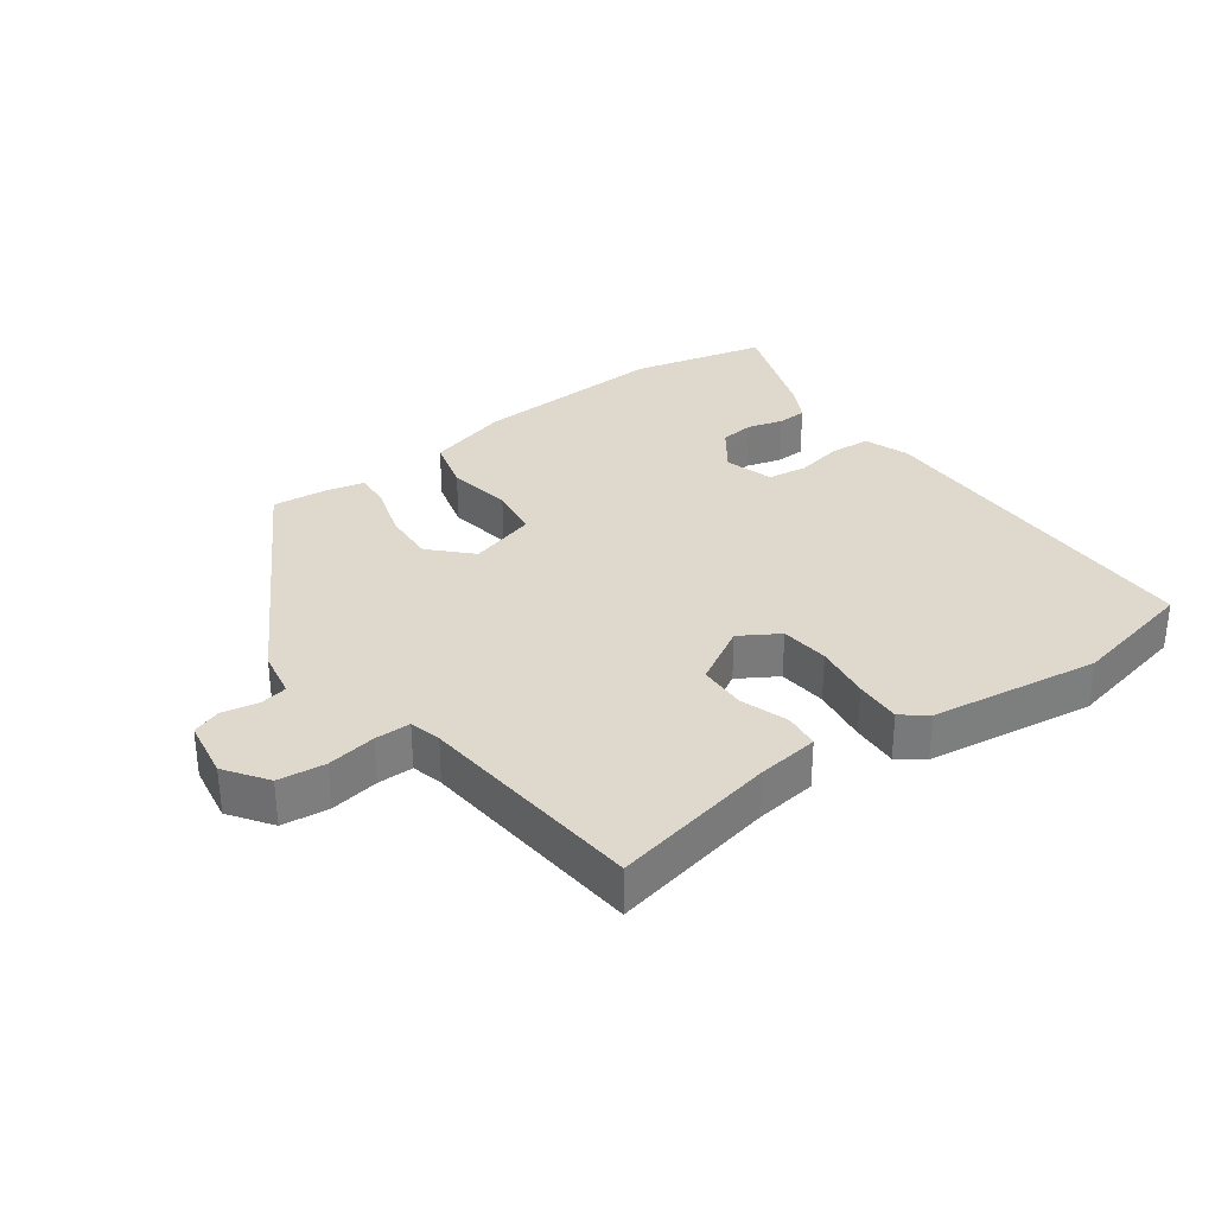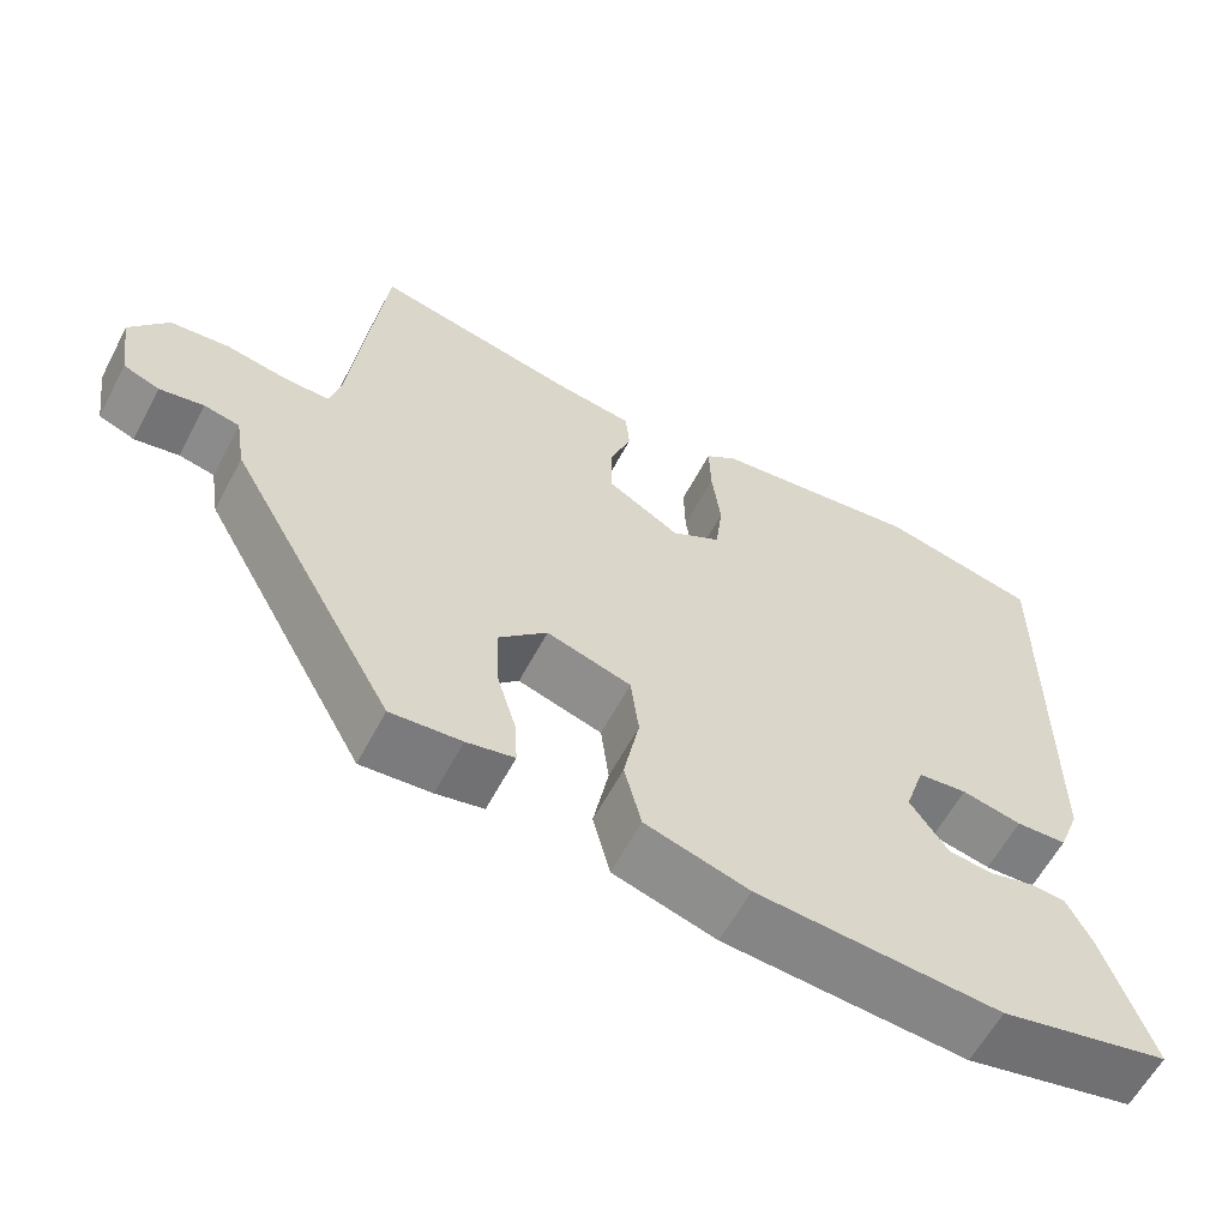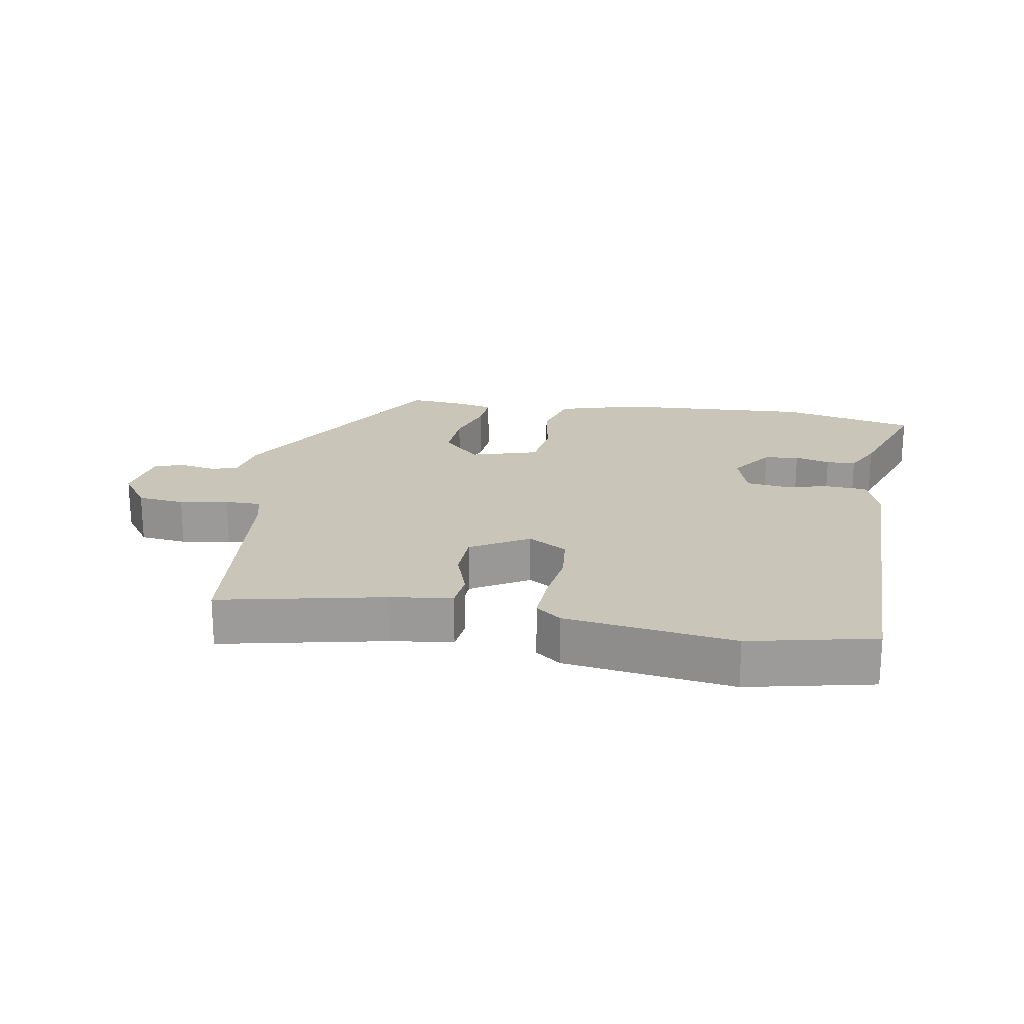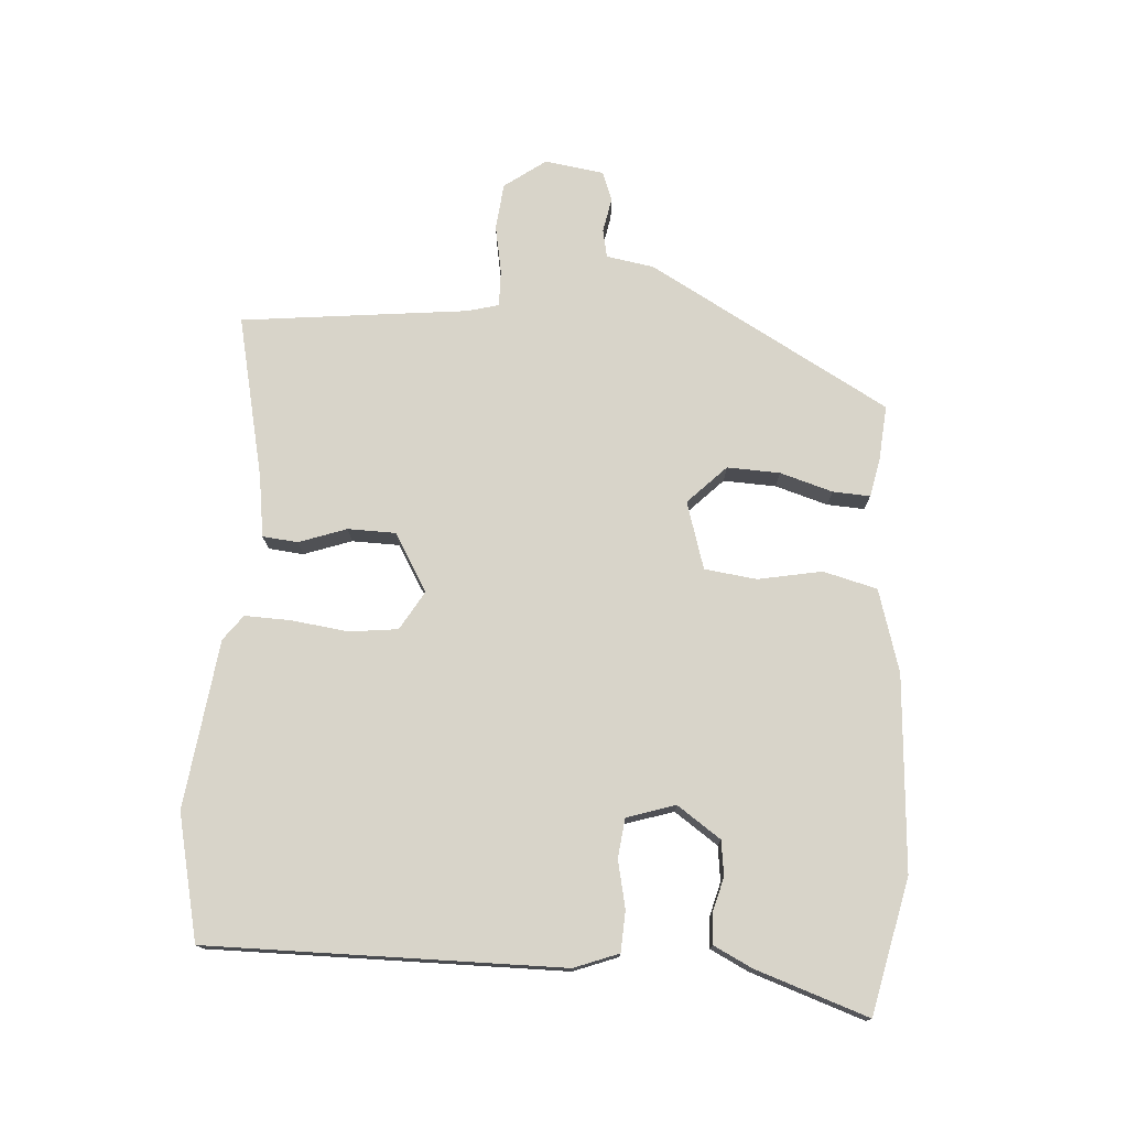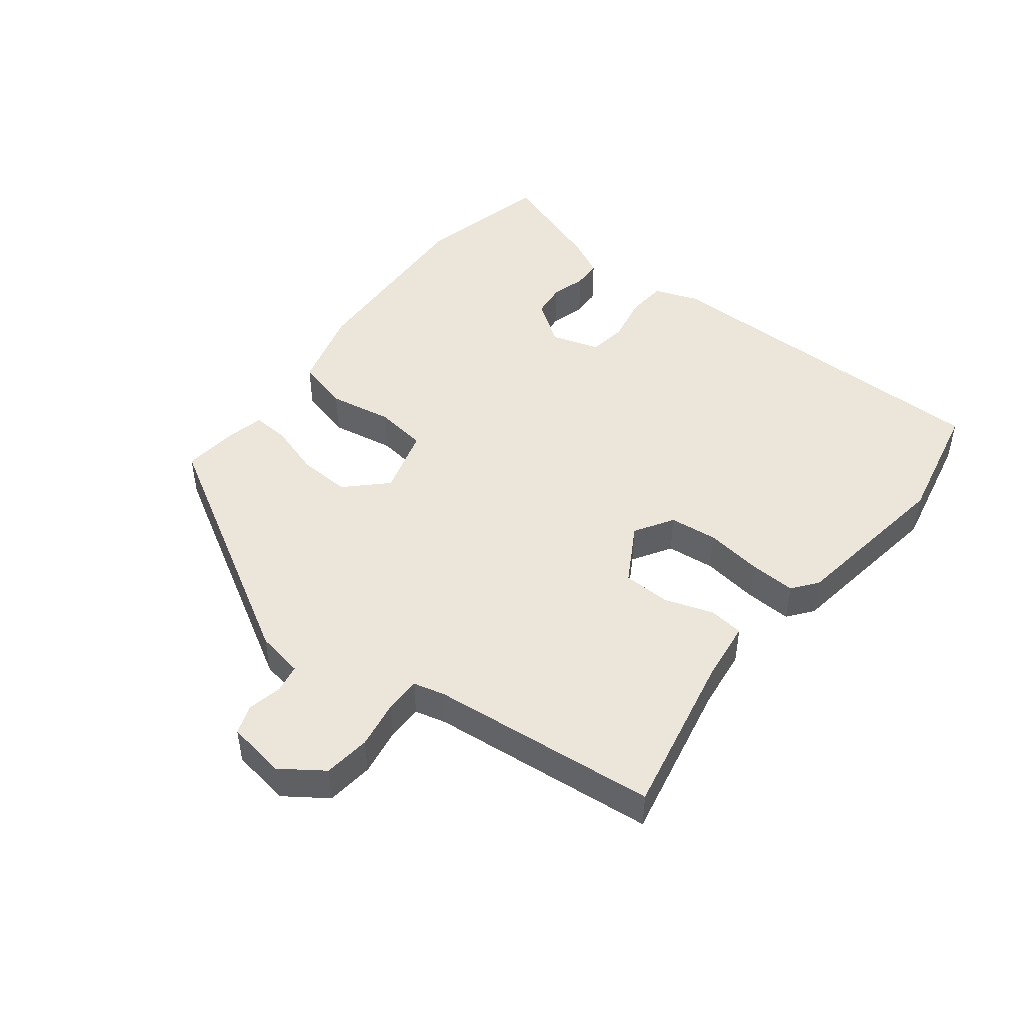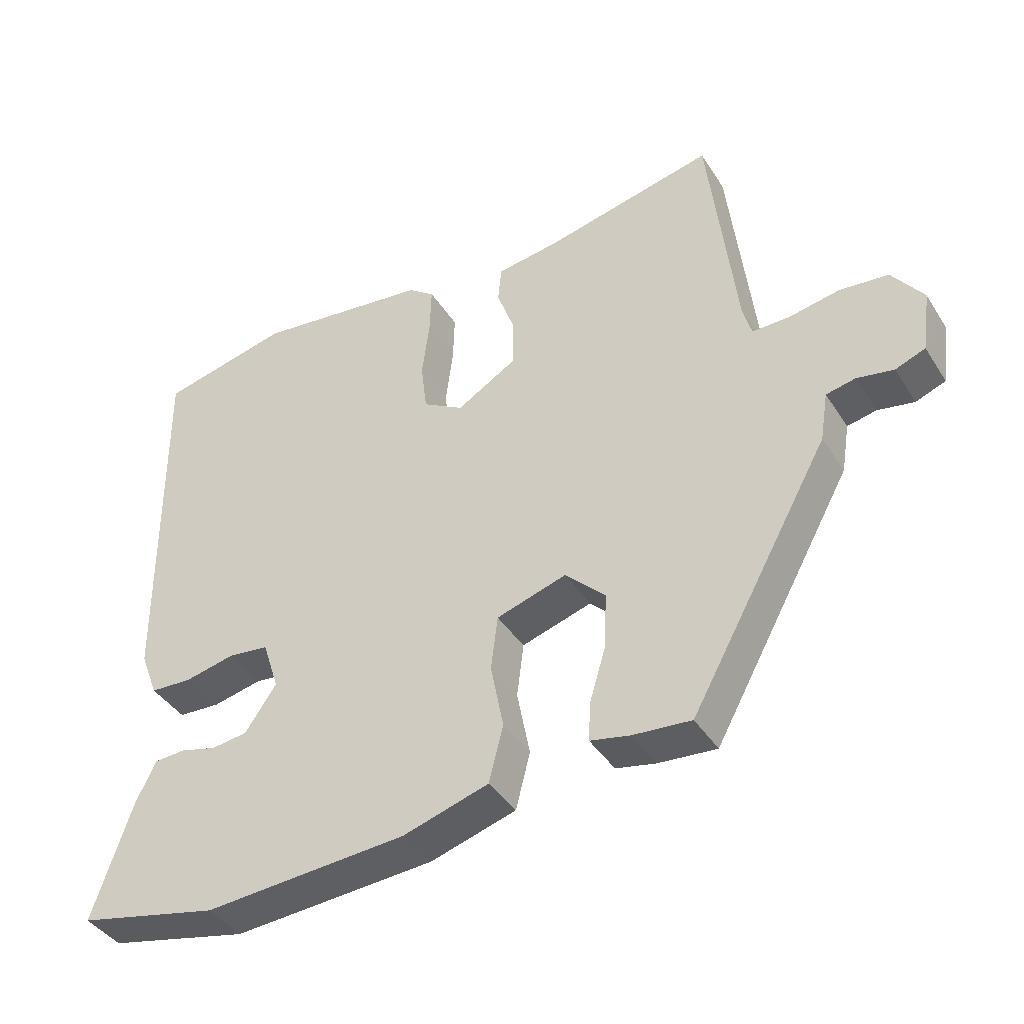
<metadata>
{"format":"obj","ext":"obj","renderer":"f3d","projection":"perspective","resolution":1024,"background":"white","views":[{"elev":32.2,"azim":-35.0,"up":"+Y"},{"elev":-60.4,"azim":-27.8,"up":"+Z"},{"elev":20.6,"azim":10.5,"up":"+Y"},{"elev":75.3,"azim":94.1,"up":"+Y"},{"elev":46.8,"azim":-51.1,"up":"+Y"},{"elev":-40.6,"azim":-150.4,"up":"+Z"}]}
</metadata>
<code>
v -0.413 0.07 0.529
v -0.164 0.07 0.473
v -0.069 0.07 0.459
v -0.064 0.07 0.405
v -0.09 0.07 0.332
v -0.089 0.07 0.259
v -0.001 0.07 0.206
v 0.059 0.07 0.241
v 0.068 0.07 0.315
v 0.057 0.07 0.402
v 0.055 0.07 0.473
v 0.094 0.07 0.502
v 0.352 0.07 0.534
v 0.543 0.07 0.49
v 0.537 0.07 -0.052
v 0.511 0.07 -0.12
v 0.449 0.07 -0.123
v 0.376 0.07 -0.107
v 0.316 0.07 -0.114
v 0.292 0.07 -0.188
v 0.338 0.07 -0.255
v 0.391 0.07 -0.262
v 0.445 0.07 -0.248
v 0.49 0.07 -0.251
v 0.519 0.07 -0.31
v 0.577 0.07 -0.483
v 0.37 0.07 -0.528
v 0.072 0.07 -0.507
v -0.054 0.07 -0.469
v -0.075 0.07 -0.386
v -0.056 0.07 -0.288
v -0.066 0.07 -0.208
v -0.169 0.07 -0.176
v -0.228 0.07 -0.234
v -0.225 0.07 -0.315
v -0.201 0.07 -0.396
v -0.198 0.07 -0.453
v -0.256 0.07 -0.465
v -0.342 0.07 -0.472
v -0.547 0.07 -0.102
v -0.559 0.07 -0.029
v -0.602 0.07 -0.02
v -0.656 0.07 -0.03
v -0.7 0.07 -0.013
v -0.713 0.07 0.078
v -0.667 0.07 0.141
v -0.595 0.07 0.148
v -0.521 0.07 0.134
v -0.466 0.07 0.133
v -0.453 0.07 0.181
v -0.413 0 0.529
v -0.164 0 0.473
v -0.069 0 0.459
v -0.064 0 0.405
v -0.09 0 0.332
v -0.089 0 0.259
v -0.001 0 0.206
v 0.059 0 0.241
v 0.068 0 0.315
v 0.057 0 0.402
v 0.055 0 0.473
v 0.094 0 0.502
v 0.352 0 0.534
v 0.543 0 0.49
v 0.537 0 -0.052
v 0.511 0 -0.12
v 0.449 0 -0.123
v 0.376 0 -0.107
v 0.316 0 -0.114
v 0.292 0 -0.188
v 0.338 0 -0.255
v 0.391 0 -0.262
v 0.445 0 -0.248
v 0.49 0 -0.251
v 0.519 0 -0.31
v 0.577 0 -0.483
v 0.37 0 -0.528
v 0.072 0 -0.507
v -0.054 0 -0.469
v -0.075 0 -0.386
v -0.056 0 -0.288
v -0.066 0 -0.208
v -0.169 0 -0.176
v -0.228 0 -0.234
v -0.225 0 -0.315
v -0.201 0 -0.396
v -0.198 0 -0.453
v -0.256 0 -0.465
v -0.342 0 -0.472
v -0.547 0 -0.102
v -0.559 0 -0.029
v -0.602 0 -0.02
v -0.656 0 -0.03
v -0.7 0 -0.013
v -0.713 0 0.078
v -0.667 0 0.141
v -0.595 0 0.148
v -0.521 0 0.134
v -0.466 0 0.133
v -0.453 0 0.181
f 45 46 47 48
f 45 48 49
f 42 43 44 45
f 41 42 45 49
f 40 41 49
f 39 40 49
f 38 39 49 50
f 35 36 37 38
f 34 35 38 50
f 28 29 30 31
f 28 31 32
f 27 28 32
f 26 27 32
f 25 26 32
f 22 23 24 25
f 21 22 25 32
f 20 21 32 33
f 15 16 17 18
f 15 18 19
f 14 15 19
f 13 14 19
f 9 10 11 12
f 8 9 12 13
f 2 3 4 5
f 2 5 6
f 1 2 6
f 33 34 50 1
f 8 13 19 20
f 7 8 20 33
f 6 7 33
f 1 6 33
f 98 97 96 95
f 99 98 95
f 95 94 93 92
f 99 95 92 91
f 99 91 90
f 99 90 89
f 100 99 89 88
f 88 87 86 85
f 100 88 85 84
f 81 80 79 78
f 82 81 78
f 82 78 77
f 82 77 76
f 82 76 75
f 75 74 73 72
f 82 75 72 71
f 83 82 71 70
f 68 67 66 65
f 69 68 65
f 69 65 64
f 69 64 63
f 62 61 60 59
f 63 62 59 58
f 55 54 53 52
f 56 55 52
f 56 52 51
f 51 100 84 83
f 70 69 63 58
f 83 70 58 57
f 83 57 56
f 83 56 51
f 1 51 52 2
f 2 52 53 3
f 3 53 54 4
f 4 54 55 5
f 5 55 56 6
f 6 56 57 7
f 7 57 58 8
f 8 58 59 9
f 9 59 60 10
f 10 60 61 11
f 11 61 62 12
f 12 62 63 13
f 13 63 64 14
f 14 64 65 15
f 15 65 66 16
f 16 66 67 17
f 17 67 68 18
f 18 68 69 19
f 19 69 70 20
f 20 70 71 21
f 21 71 72 22
f 22 72 73 23
f 23 73 74 24
f 24 74 75 25
f 25 75 76 26
f 26 76 77 27
f 27 77 78 28
f 28 78 79 29
f 29 79 80 30
f 30 80 81 31
f 31 81 82 32
f 32 82 83 33
f 33 83 84 34
f 34 84 85 35
f 35 85 86 36
f 36 86 87 37
f 37 87 88 38
f 38 88 89 39
f 39 89 90 40
f 40 90 91 41
f 41 91 92 42
f 42 92 93 43
f 43 93 94 44
f 44 94 95 45
f 45 95 96 46
f 46 96 97 47
f 47 97 98 48
f 48 98 99 49
f 49 99 100 50
f 50 100 51 1

</code>
